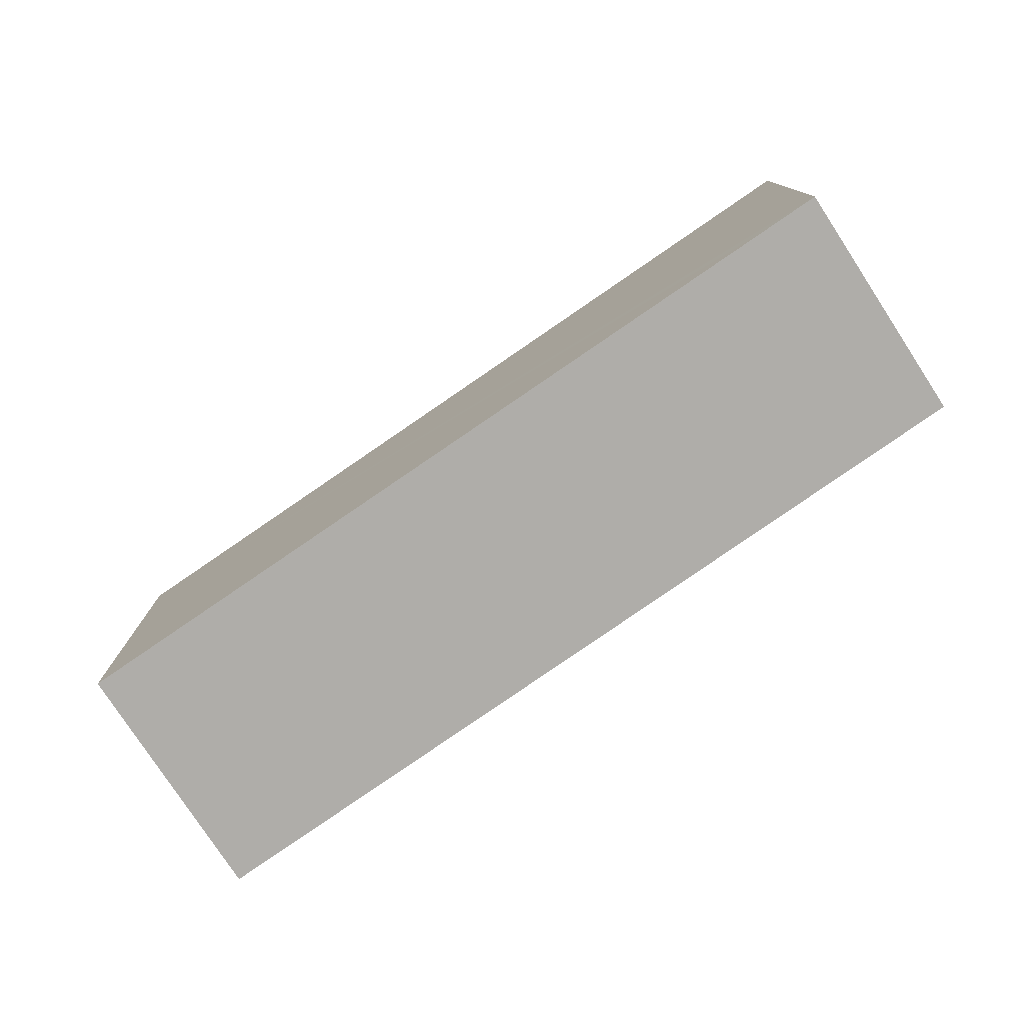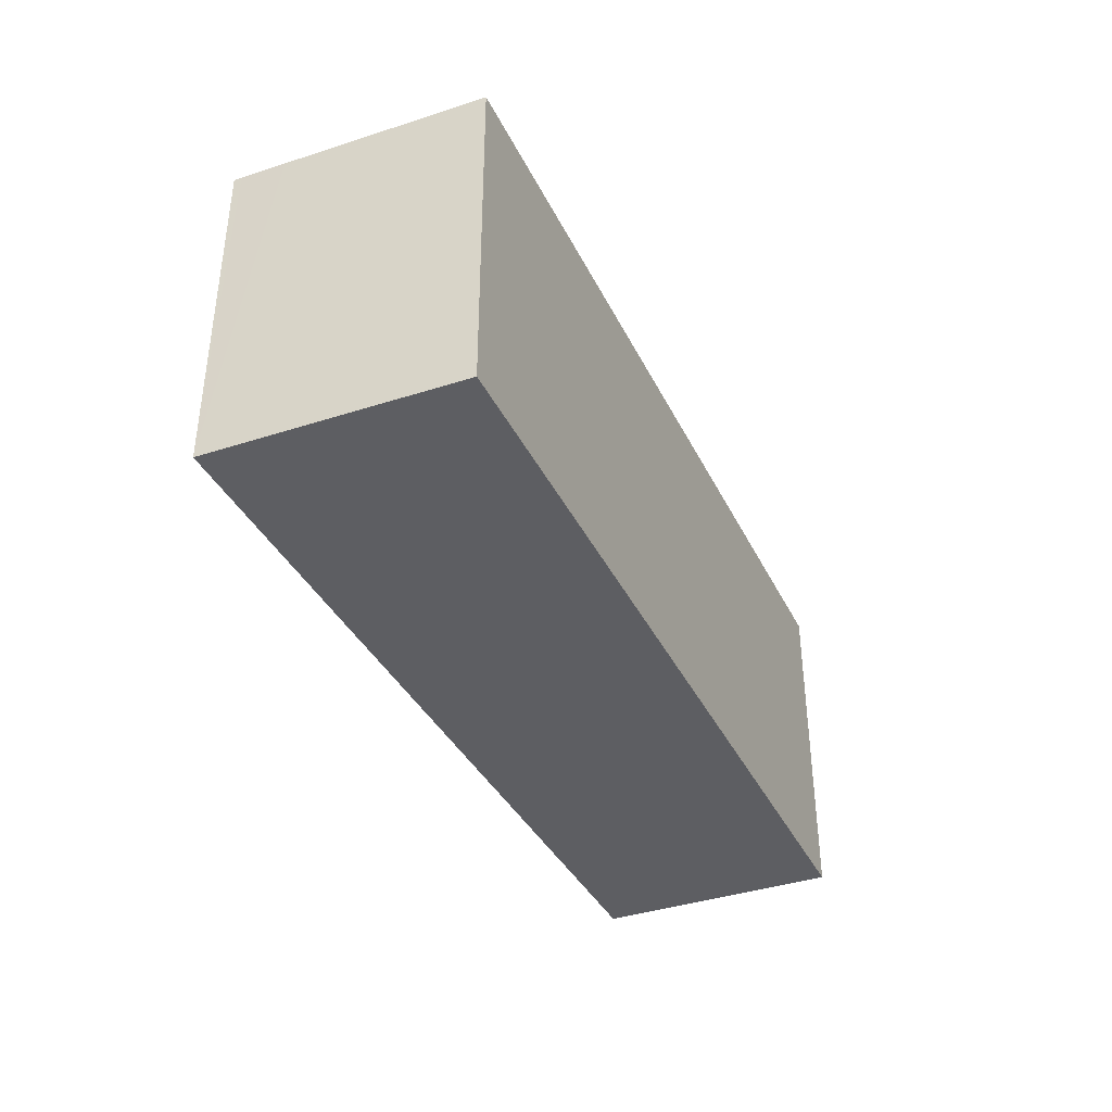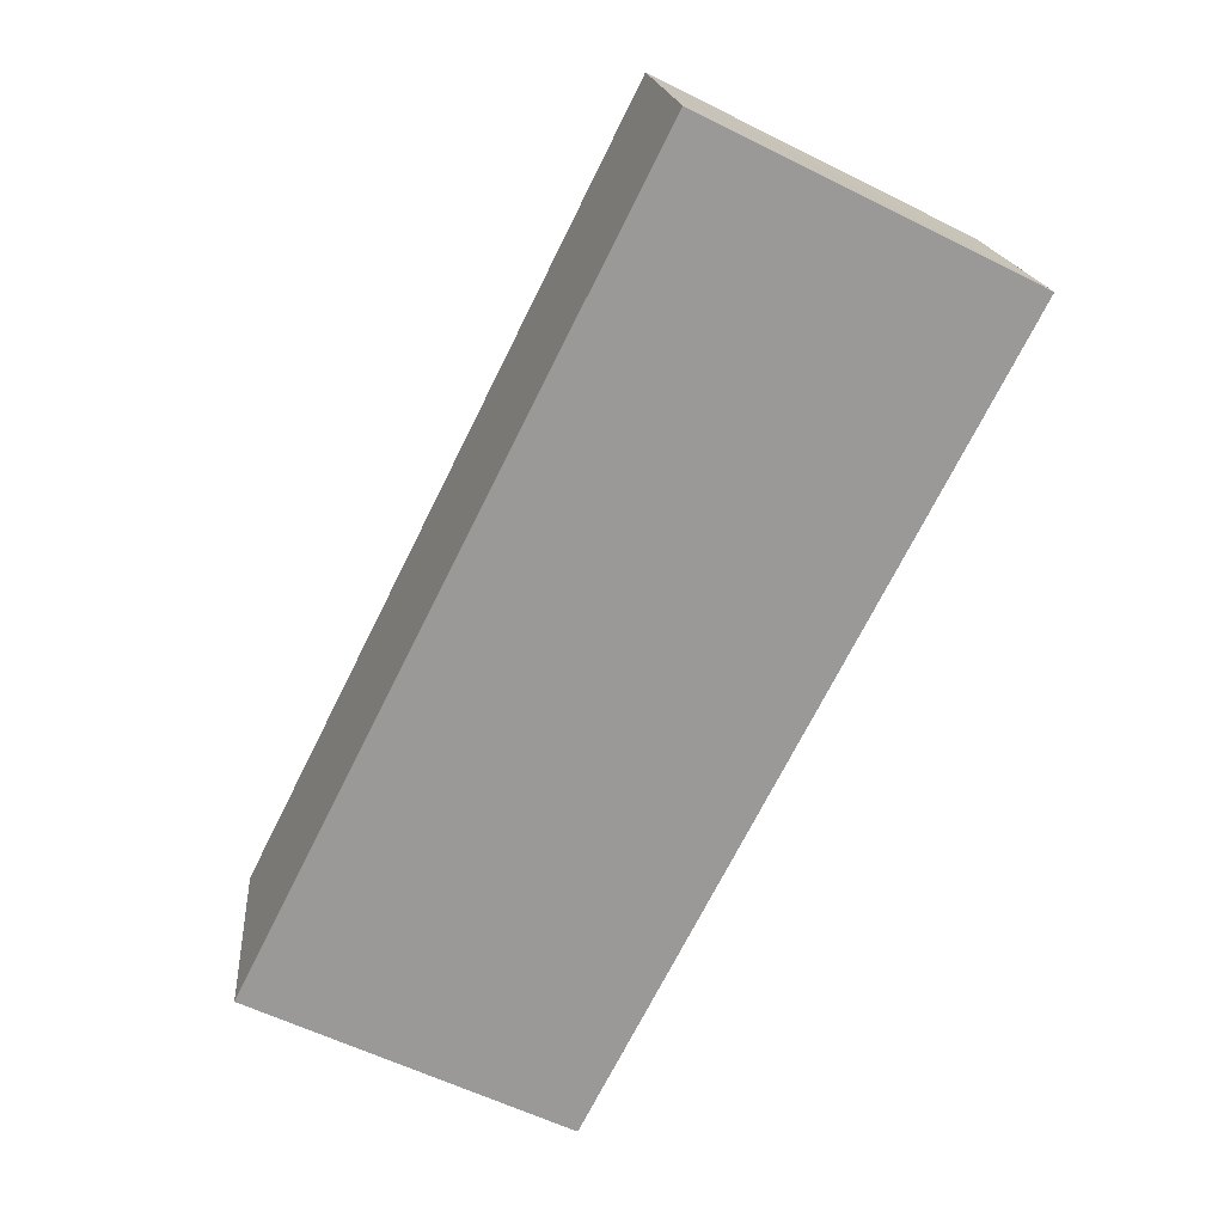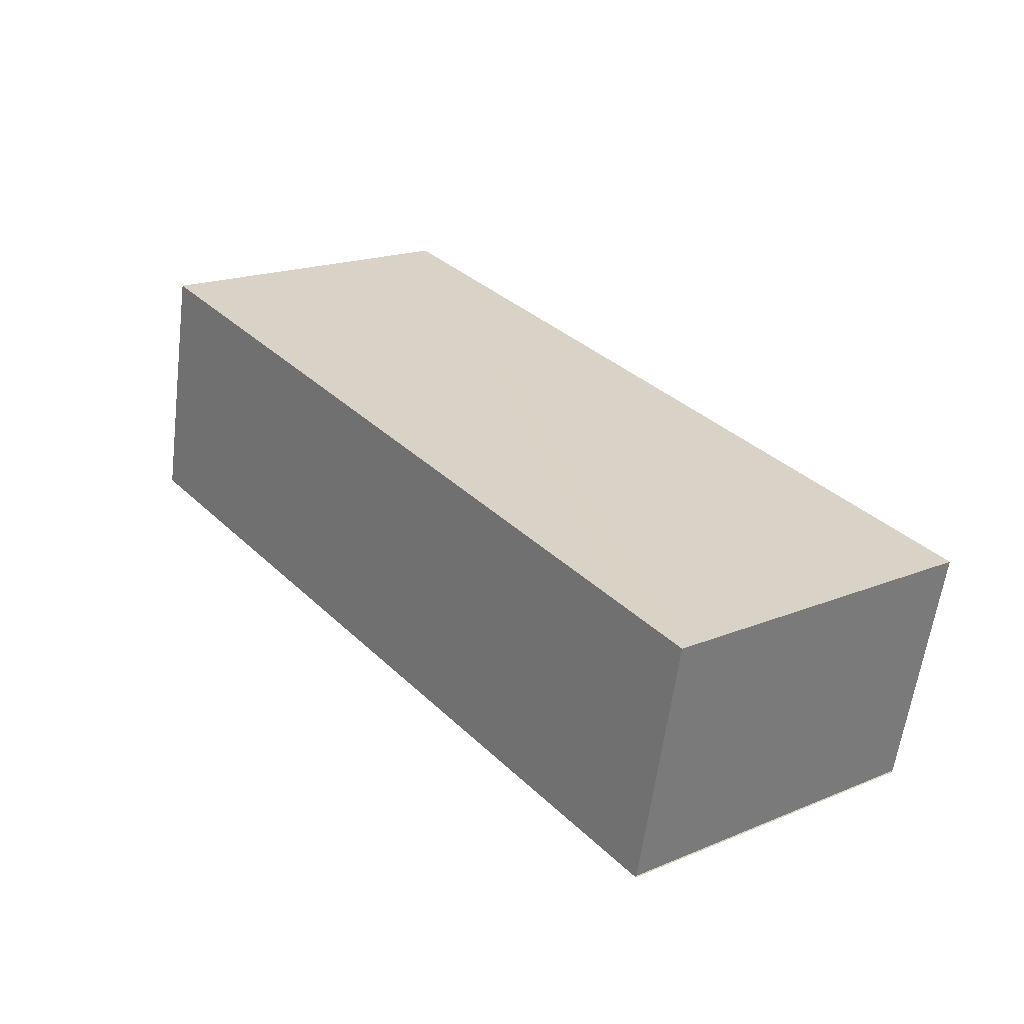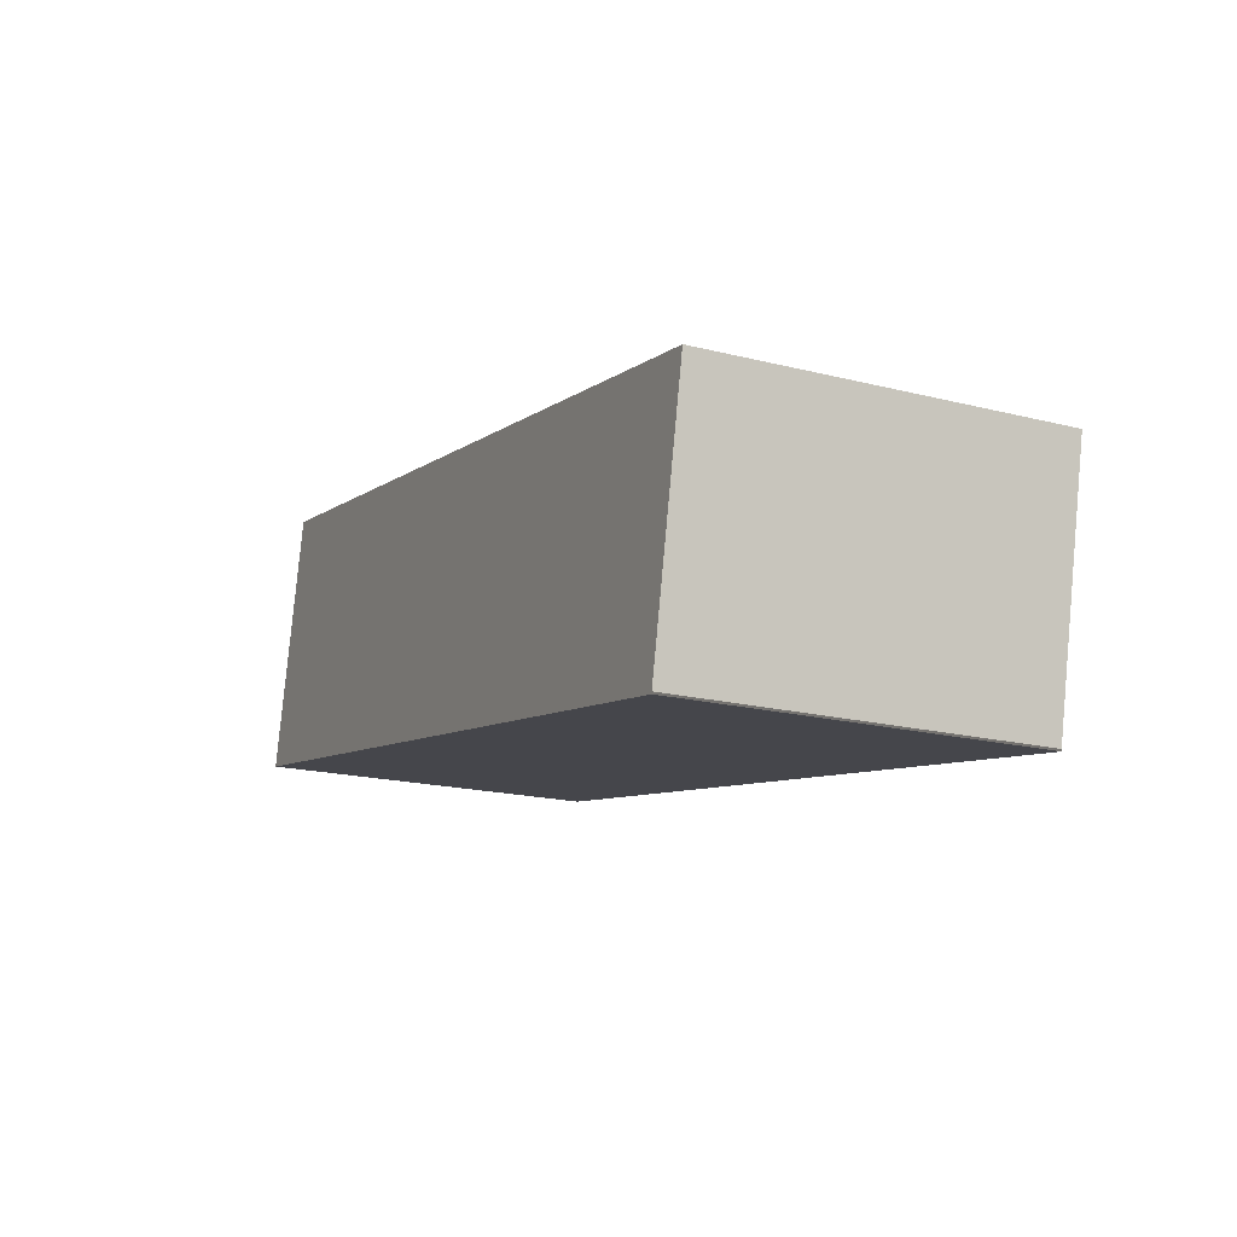
<metadata>
{"format":"obj","ext":"obj","renderer":"f3d","projection":"perspective","resolution":1024,"background":"white","views":[{"elev":-77.3,"azim":45.3,"up":"+Y"},{"elev":-38.3,"azim":-55.2,"up":"+Y"},{"elev":-59.6,"azim":-117.0,"up":"+Z"},{"elev":19.0,"azim":52.4,"up":"+Z"},{"elev":-18.6,"azim":64.2,"up":"+Z"}]}
</metadata>
<code>
v  5.943 2.356 -1.056
v  5.908 2.356 0.667
v  6.292 2.356 0.594
v  0.385 2.356 1.722
v  5.94 2.356 -1.069
v  0.012 2.356 0.053
v  0 2.356 1.443e-16
v  0.08 2.356 0.359
v  6.292 -3.637e-17 0.594
v  5.943 6.466e-17 -1.056
v  5.94 6.546e-17 -1.069
v  0 0 0
v  0.012 -3.245e-18 0.053
v  0.385 -1.054e-16 1.722
v  0.08 -2.198e-17 0.359
v  5.908 -4.084e-17 0.667
g defaultobject
f 1 2 3
f 2 1 4
f 4 1 5
f 4 5 6
f 6 5 7
f 4 6 8
f 9 1 3
f 1 9 10
f 11 7 5
f 7 11 12
f 12 6 7
f 6 12 8
f 8 12 4
f 4 12 13
f 4 13 14
f 14 13 15
f 2 9 3
f 9 2 4
f 9 4 16
f 16 4 14
f 10 12 11
f 12 10 9
f 12 9 16
f 12 16 13
f 13 16 14
f 13 14 15

</code>
